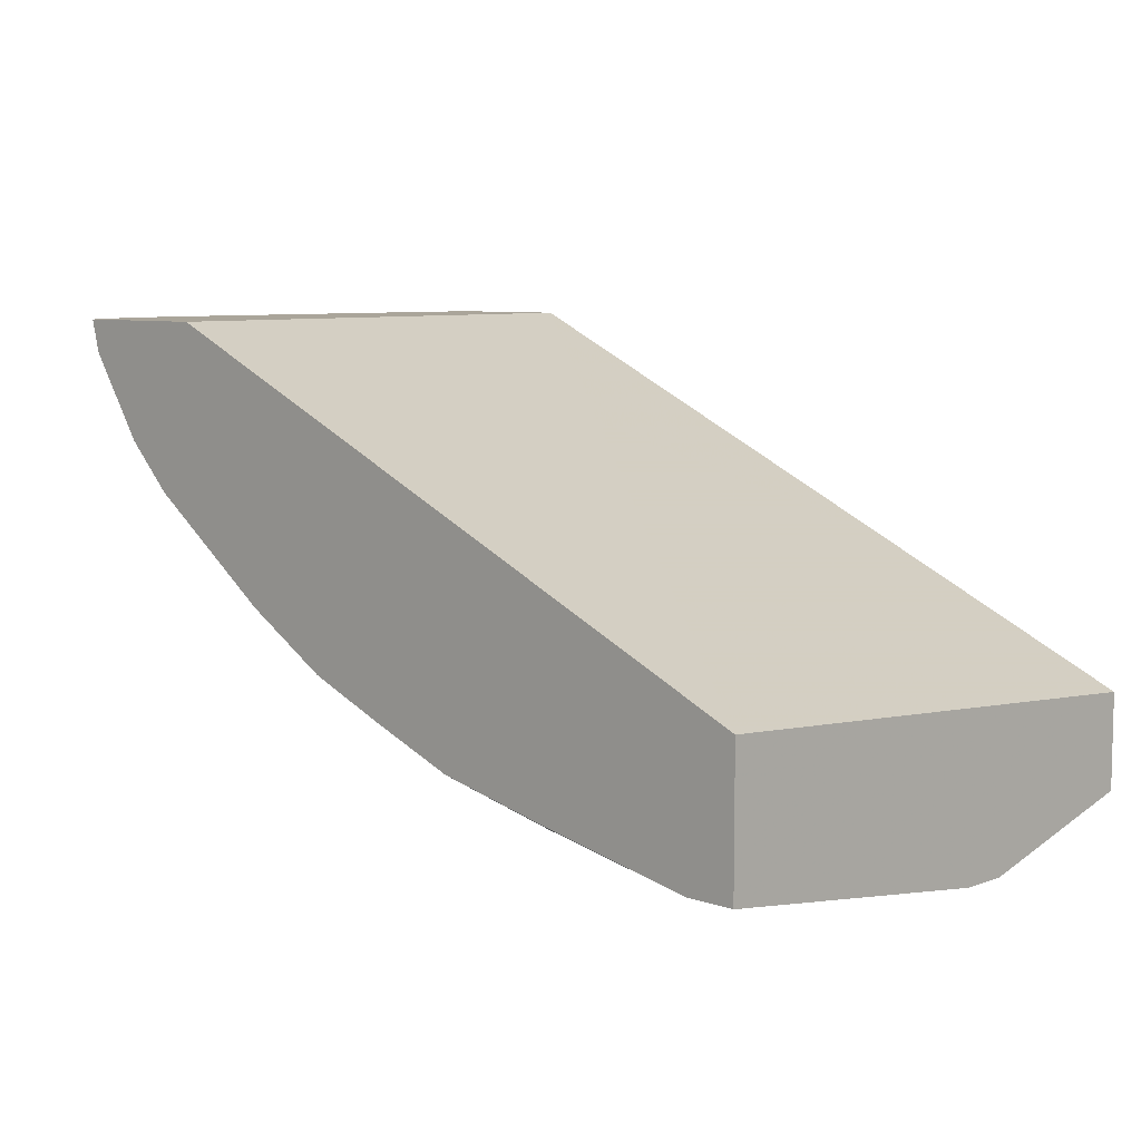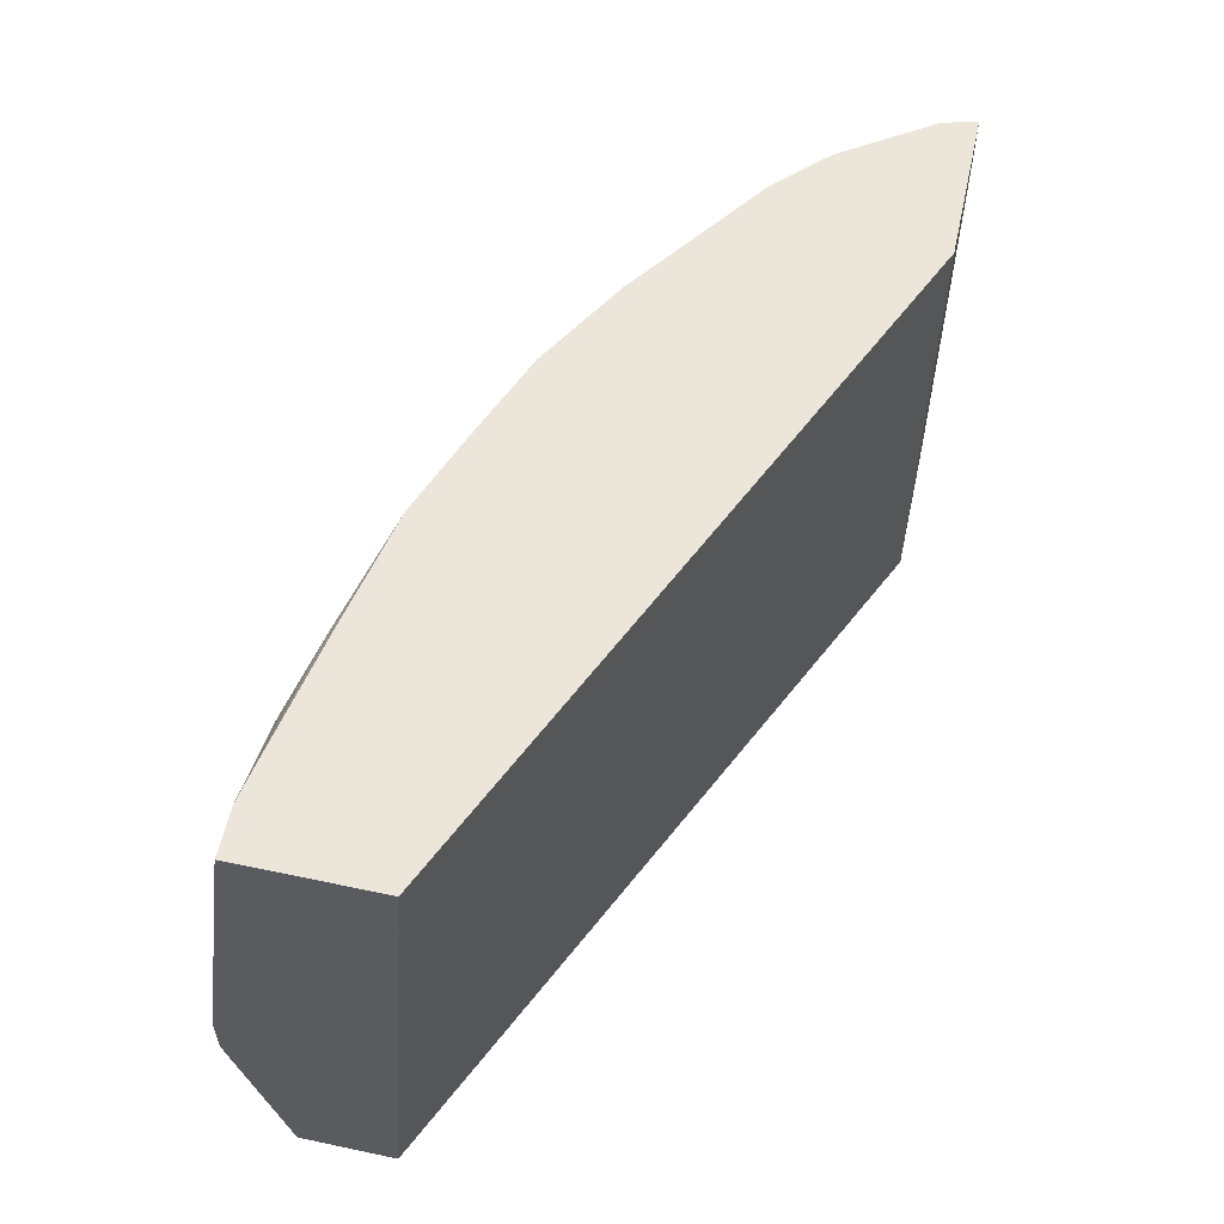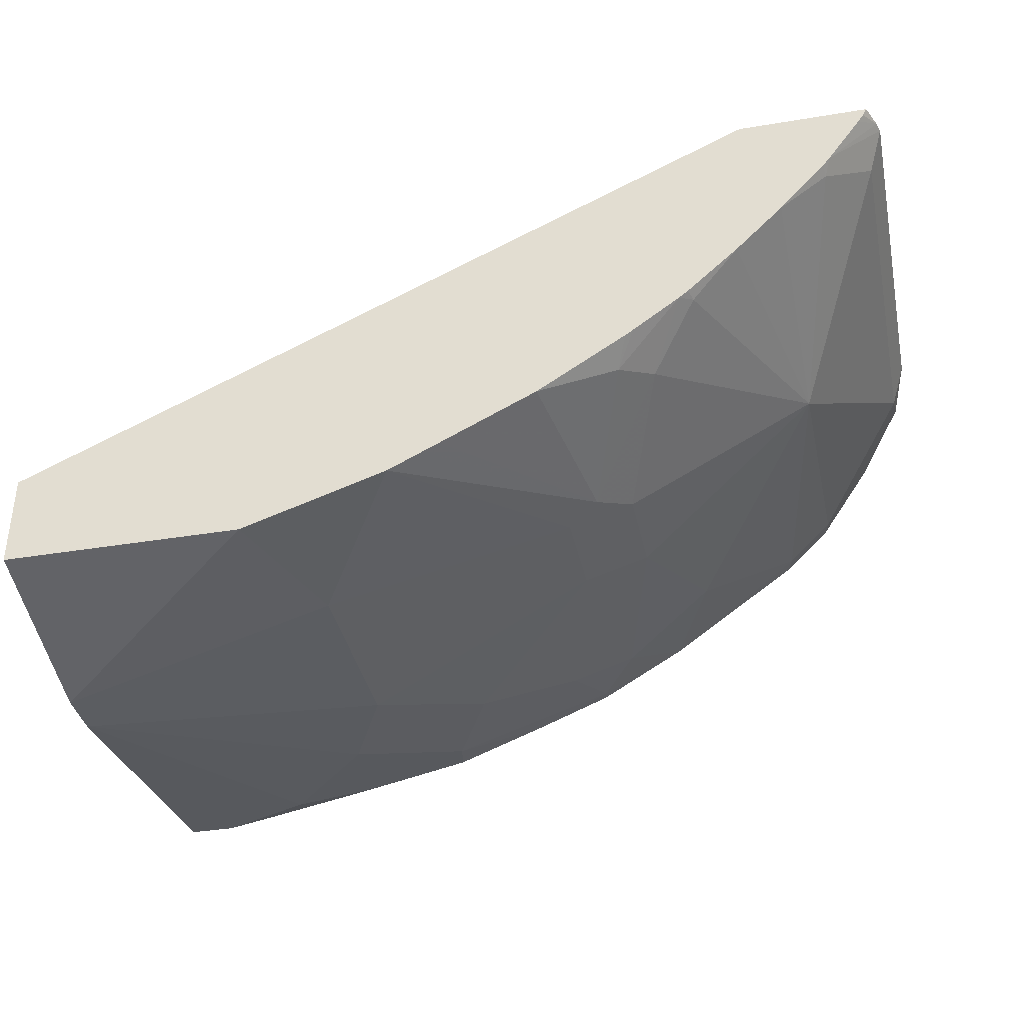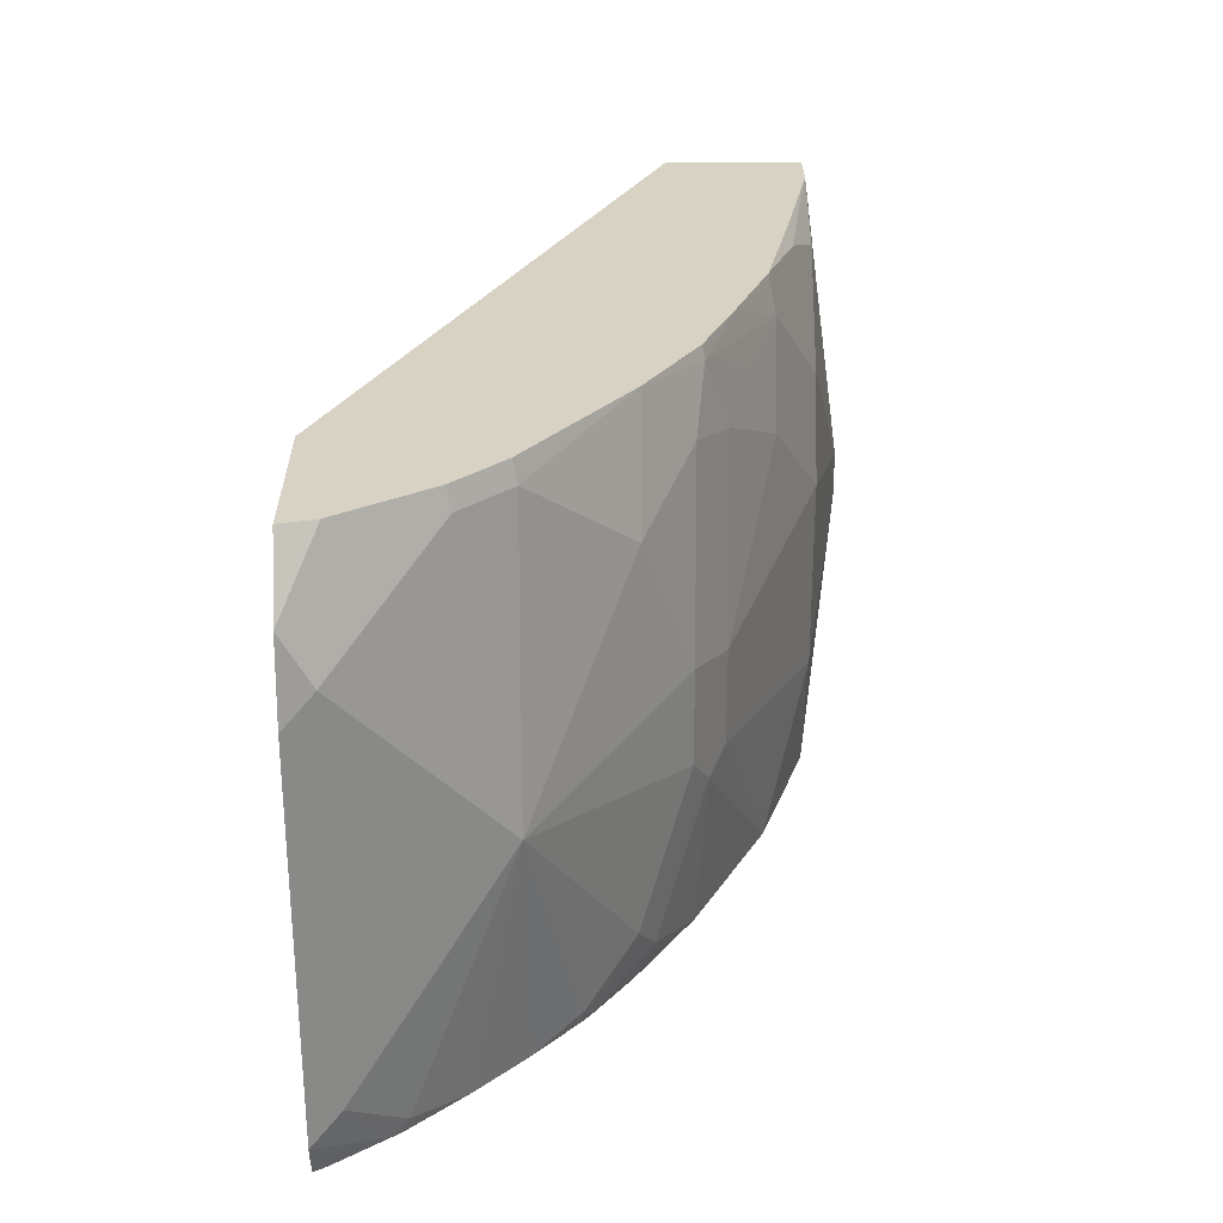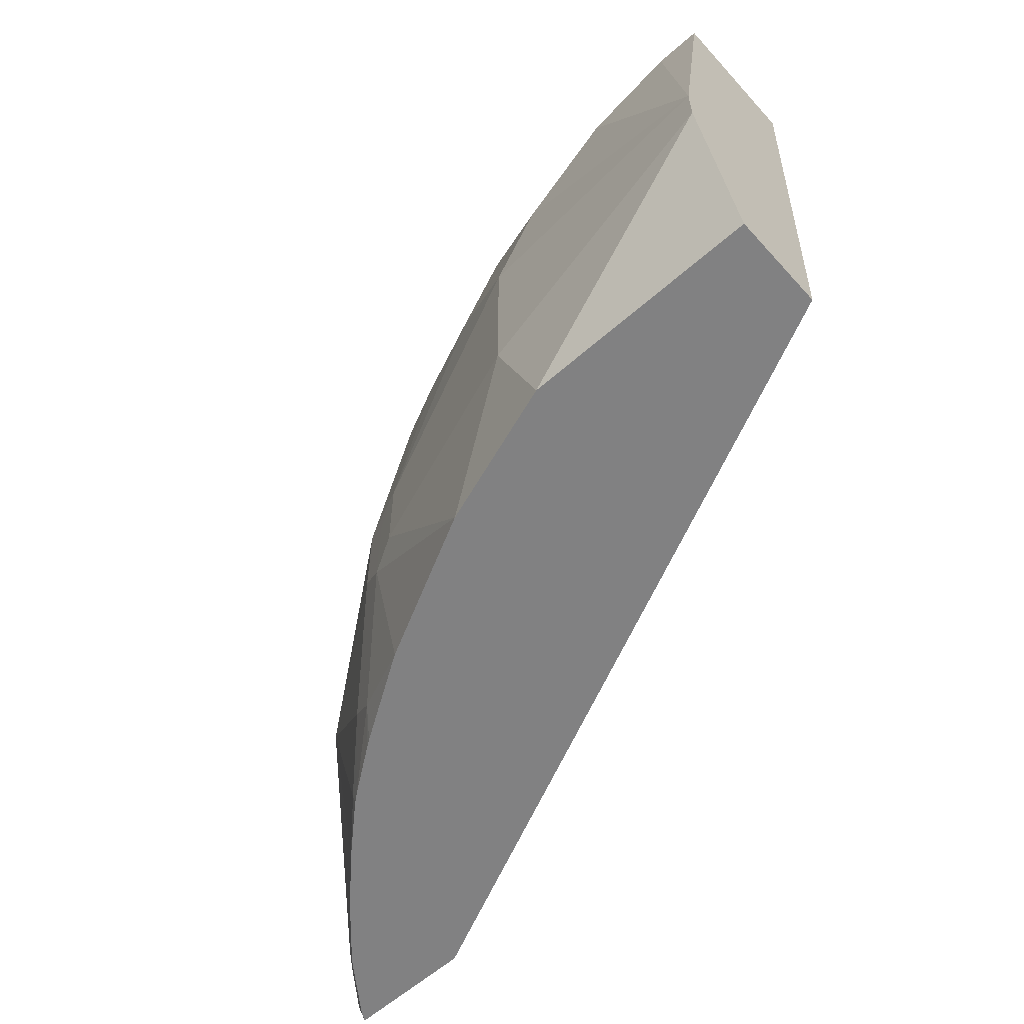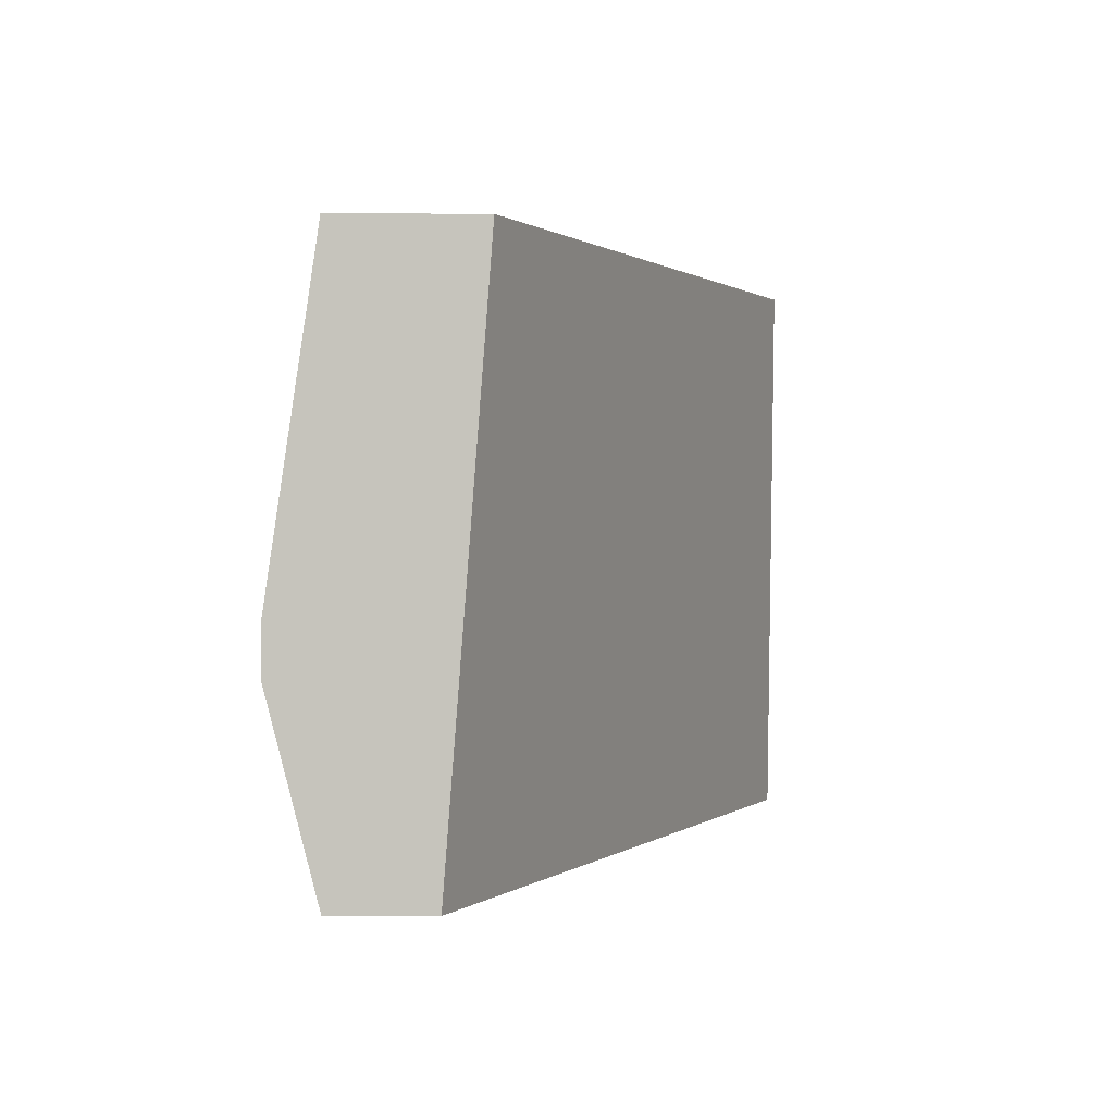
<metadata>
{"format":"obj","ext":"obj","renderer":"f3d","projection":"perspective","resolution":1024,"background":"white","views":[{"elev":7.6,"azim":-136.1,"up":"+Z"},{"elev":57.4,"azim":-77.6,"up":"+Y"},{"elev":-37.4,"azim":12.0,"up":"+Z"},{"elev":27.7,"azim":89.4,"up":"+Y"},{"elev":-60.4,"azim":-138.1,"up":"+Y"},{"elev":0.9,"azim":-91.2,"up":"+Y"}]}
</metadata>
<code>
v 0.0001138 -0.5145 -0.4127
v 0.0001138 -0.2728 -0.3943
v 0.0001138 -0.5145 -0.454
v 0.3224 -0.5145 -0.2631
v 0.0001138 -0.2728 -0.454
v 0.2966 -0.2735 -0.2631
v 0.2966 -0.2728 -0.2631
v 0.0001138 -0.4334 -0.4746
v 0.1032 -0.5145 -0.454
v 0.3792 -0.5145 -0.2631
v 0.0001138 -0.4127 -0.4746
v 0.02065 -0.2728 -0.454
v 0.3637 -0.2728 -0.2631
v 0.1238 -0.454 -0.454
v 0.1651 -0.5145 -0.4333
v 0.3774 -0.5145 -0.2666
v 0.3831 -0.5048 -0.2631
v 0.06192 -0.2889 -0.454
v 0.08257 -0.3095 -0.454
v 0.1032 -0.3302 -0.454
v 0.1238 -0.3714 -0.454
v 0.03807 -0.2728 -0.4508
v 0.09287 -0.2786 -0.4436
v 0.3792 -0.3018 -0.2631
v 0.3599 -0.2728 -0.2774
v 0.227 -0.4333 -0.4127
v 0.2407 -0.4402 -0.4058
v 0.1789 -0.5145 -0.4265
v 0.3749 -0.5145 -0.2701
v 0.3844 -0.5004 -0.2631
v 0.3604 -0.5145 -0.2902
v 0.1412 -0.2728 -0.4301
v 0.07911 -0.2923 -0.4505
v 0.09976 -0.313 -0.4505
v 0.1445 -0.2889 -0.4333
v 0.1651 -0.3302 -0.4333
v 0.227 -0.3921 -0.4127
v 0.09001 -0.2728 -0.4408
v 0.3844 -0.3354 -0.2631
v 0.3783 -0.3233 -0.2752
v 0.3749 -0.3061 -0.2717
v 0.3611 -0.2786 -0.2786
v 0.3352 -0.2728 -0.3146
v 0.2407 -0.3989 -0.4058
v 0.2545 -0.4265 -0.3989
v 0.2751 -0.4884 -0.3783
v 0.2614 -0.5021 -0.3852
v 0.2283 -0.5145 -0.4017
v 0.1871 -0.5145 -0.4224
v 0.3783 -0.4884 -0.2752
v 0.3573 -0.5145 -0.2942
v 0.3576 -0.509 -0.2958
v 0.1812 -0.2728 -0.415
v 0.1754 -0.2992 -0.423
v 0.2167 -0.2786 -0.4024
v 0.2063 -0.3095 -0.4127
v 0.2339 -0.3027 -0.3989
v 0.2545 -0.3852 -0.3989
v 0.337 -0.4058 -0.3371
v 0.337 -0.282 -0.3164
v 0.3145 -0.2728 -0.3352
v 0.2958 -0.509 -0.3577
v 0.2902 -0.5145 -0.3605
v 0.2701 -0.5145 -0.375
v 0.2665 -0.5145 -0.3774
v 0.337 -0.5145 -0.3164
v 0.2155 -0.2728 -0.4012
v 0.2545 -0.2728 -0.3783
v 0.2751 -0.3233 -0.3783
v 0.2958 -0.3027 -0.3577
v 0.3164 -0.282 -0.3371
v 0.3164 -0.5145 -0.3371
v 0.2942 -0.5145 -0.3573
f 32 53 35
f 30 40 39
f 31 51 52
f 30 31 50
f 31 52 50
f 32 35 34
f 36 56 37
f 35 54 36
f 35 53 55
f 35 55 54
f 36 54 55
f 36 55 56
f 30 50 40
f 37 57 58
f 32 34 33
f 27 49 28
f 24 41 42
f 27 47 48
f 37 58 44
f 21 36 37
f 22 38 23
f 23 38 32
f 24 39 40
f 24 40 41
f 27 48 49
f 24 42 25
f 26 37 44
f 26 44 27
f 27 44 58
f 27 58 45
f 27 45 46
f 27 46 47
f 25 42 43
f 37 56 57
f 59 70 71
f 40 59 60
f 55 67 68
f 57 68 69
f 57 69 58
f 58 69 59
f 59 71 60
f 59 66 72
f 55 57 56
f 59 72 62
f 61 71 68
f 62 73 63
f 62 72 73
f 68 71 70
f 68 70 69
f 21 35 36
f 59 69 70
f 55 68 57
f 53 67 55
f 52 66 59
f 40 60 41
f 41 60 42
f 42 60 43
f 43 60 71
f 43 71 61
f 45 58 59
f 45 59 46
f 46 62 63
f 46 63 47
f 46 59 62
f 47 63 64
f 47 64 65
f 47 65 48
f 50 52 59
f 51 66 52
f 40 50 59
f 20 35 21
f 1 29 16
f 19 34 20
f 1 16 10
f 1 10 4
f 1 4 2
f 2 4 6
f 2 6 7
f 2 7 13
f 1 31 29
f 2 13 25
f 2 43 61
f 2 61 68
f 2 68 67
f 2 67 53
f 2 53 32
f 2 32 38
f 2 25 43
f 2 38 22
f 1 51 31
f 1 73 72
f 20 34 35
f 1 2 5
f 1 5 11
f 1 11 8
f 1 8 3
f 1 3 9
f 1 66 51
f 1 9 15
f 1 28 49
f 1 49 48
f 1 48 65
f 1 65 64
f 1 64 63
f 1 63 73
f 1 15 28
f 2 22 12
f 1 72 66
f 3 8 9
f 12 23 18
f 13 24 25
f 14 21 37
f 14 37 26
f 14 26 15
f 15 27 28
f 12 22 23
f 16 29 17
f 17 31 30
f 18 23 32
f 18 32 33
f 18 33 34
f 2 12 5
f 18 34 19
f 17 29 31
f 11 20 21
f 15 26 27
f 11 18 19
f 4 17 30
f 11 19 20
f 4 30 39
f 4 39 24
f 4 24 13
f 4 10 17
f 4 7 6
f 5 12 11
f 4 13 7
f 8 21 14
f 8 14 9
f 9 14 15
f 10 16 17
f 11 12 18
f 8 11 21

</code>
